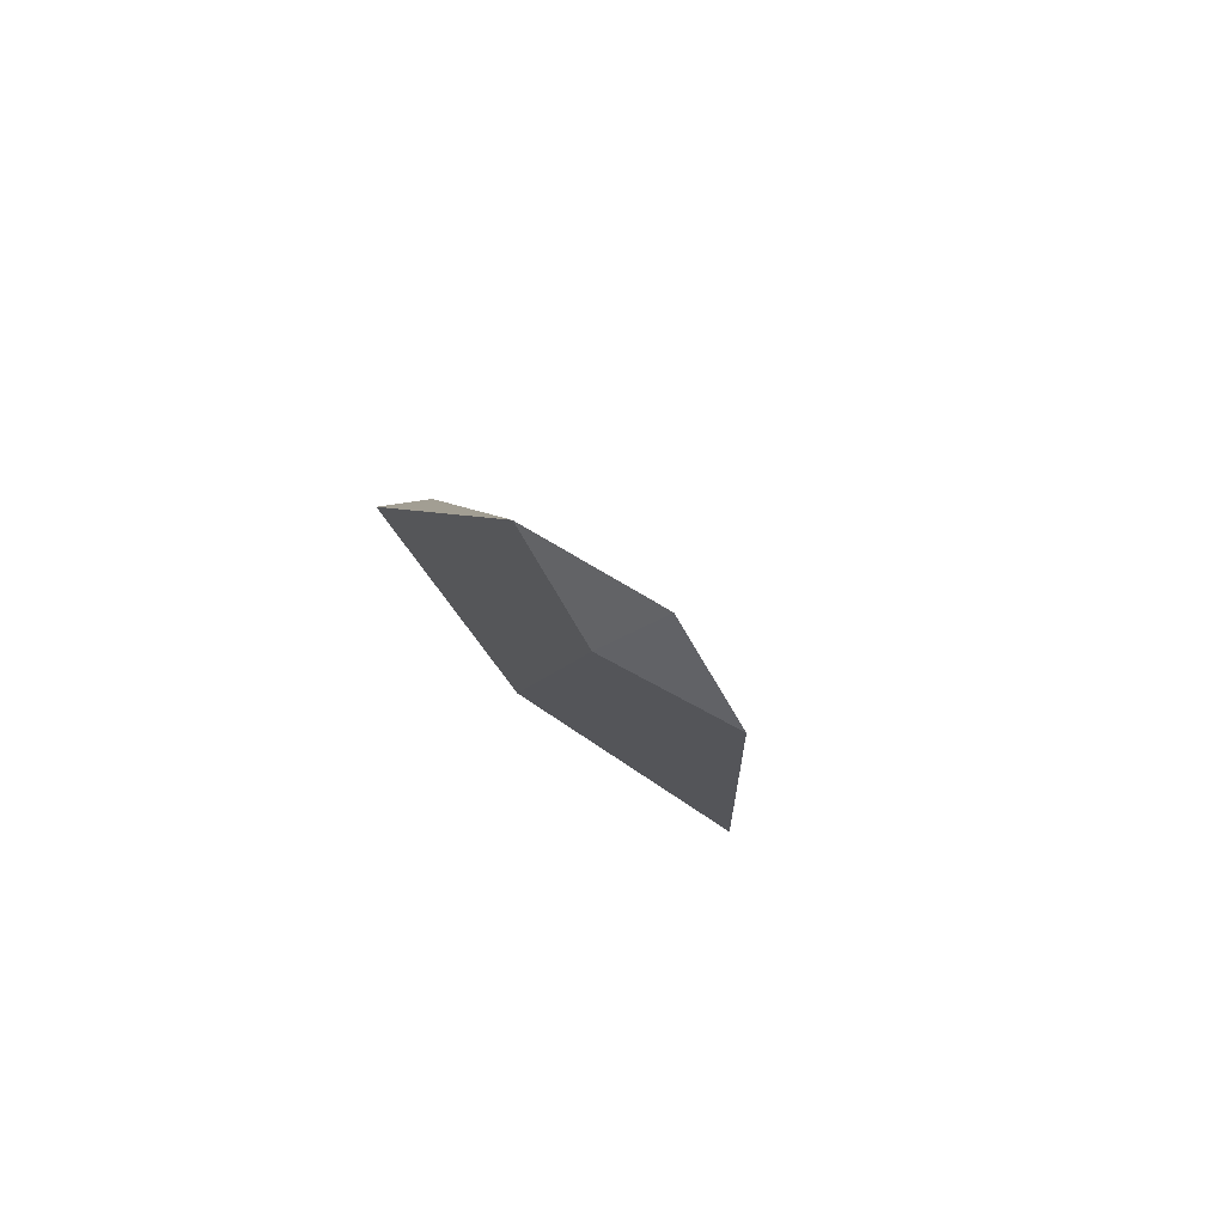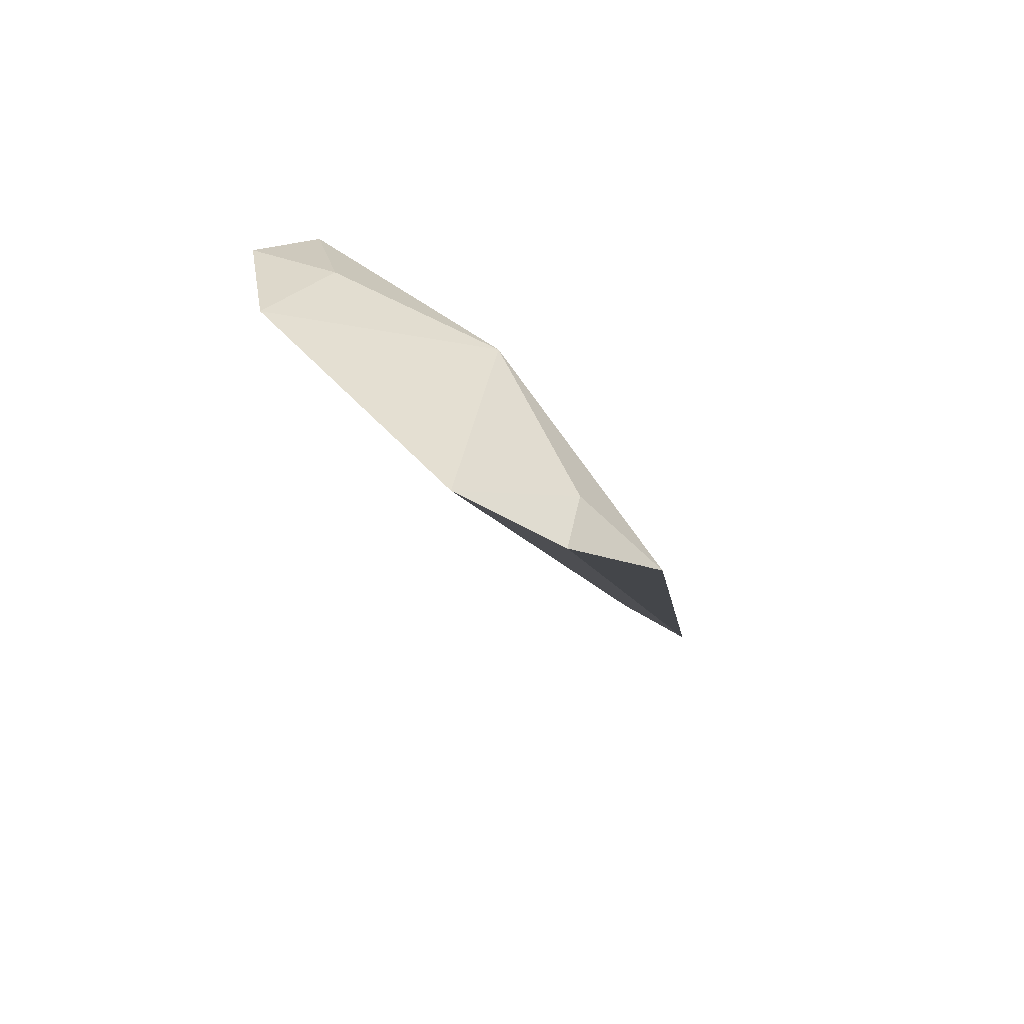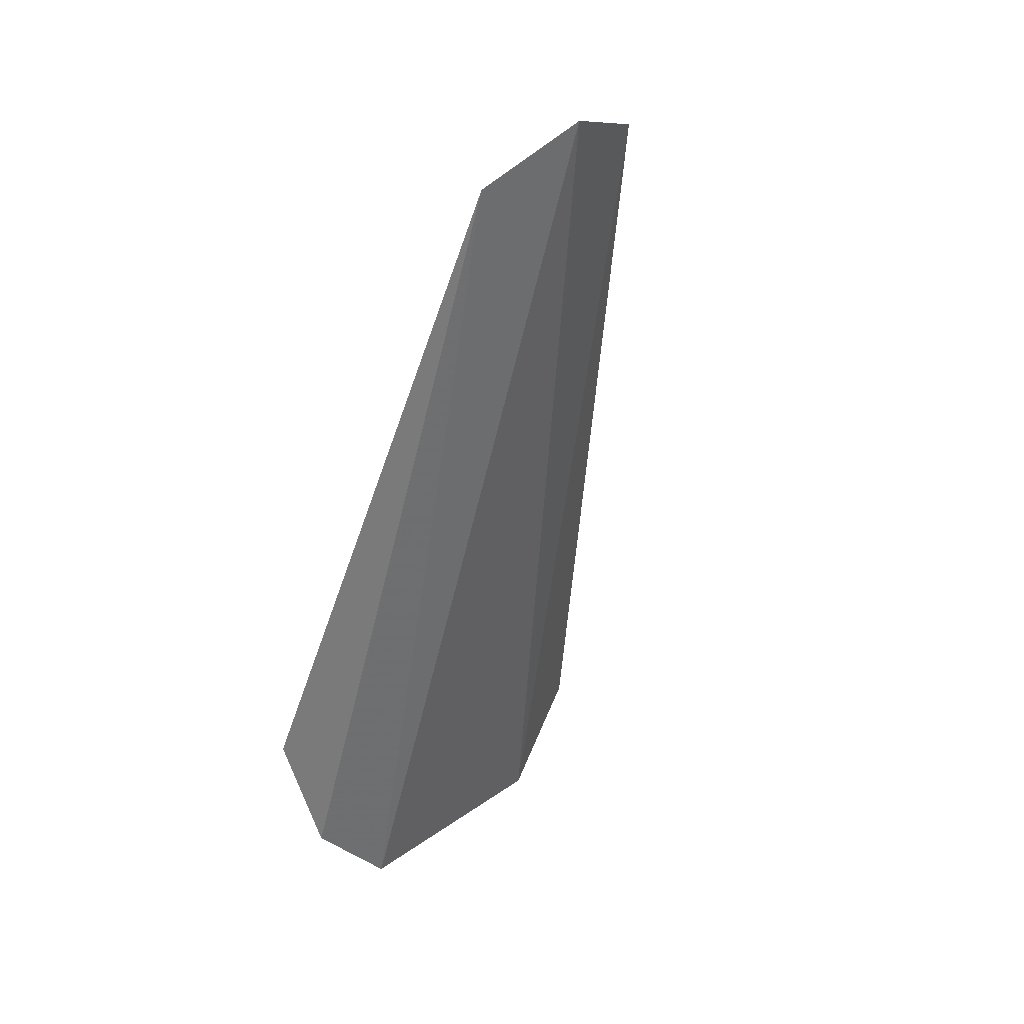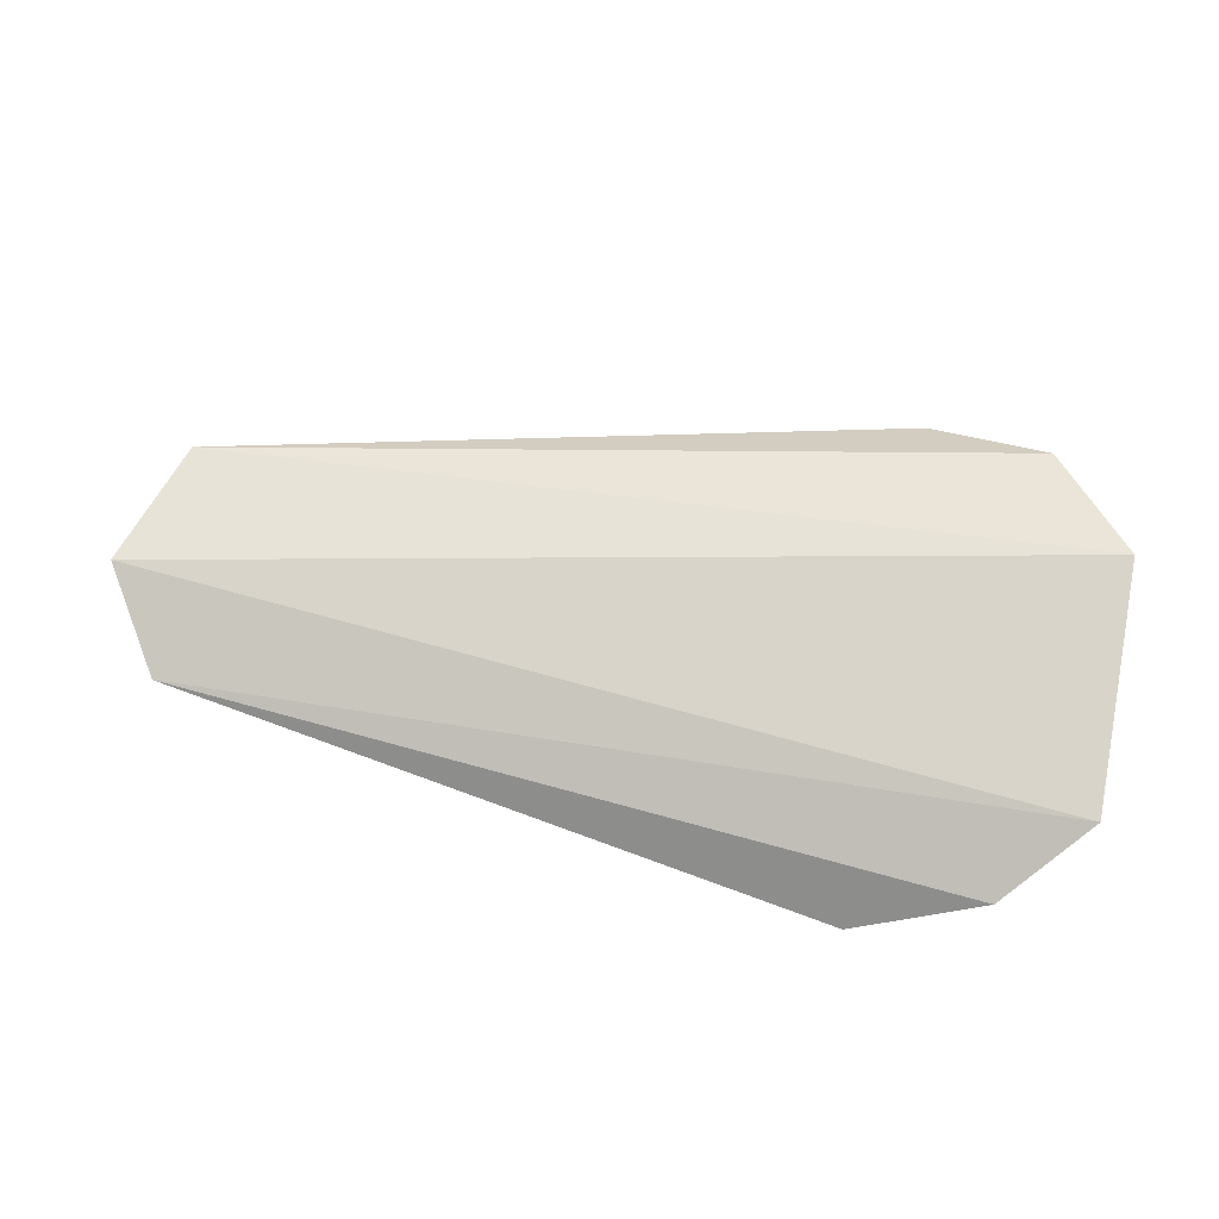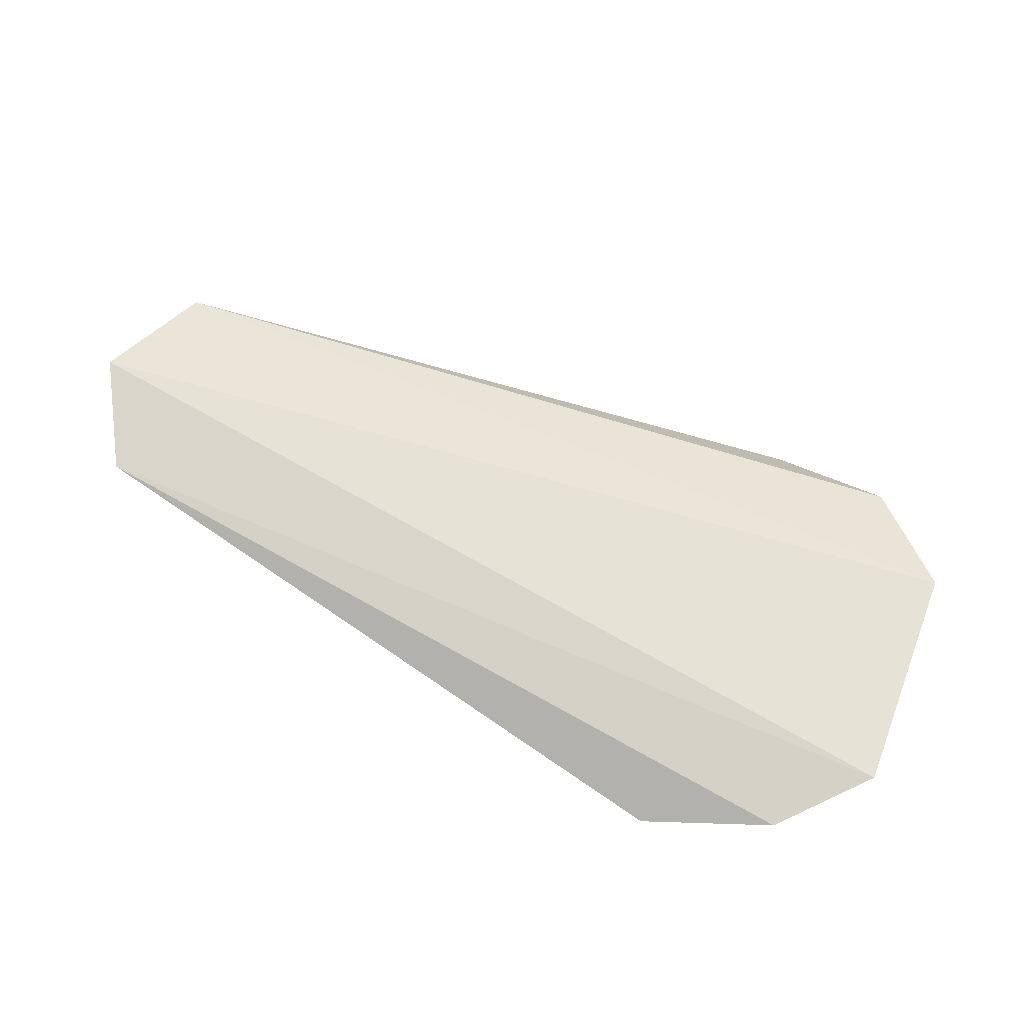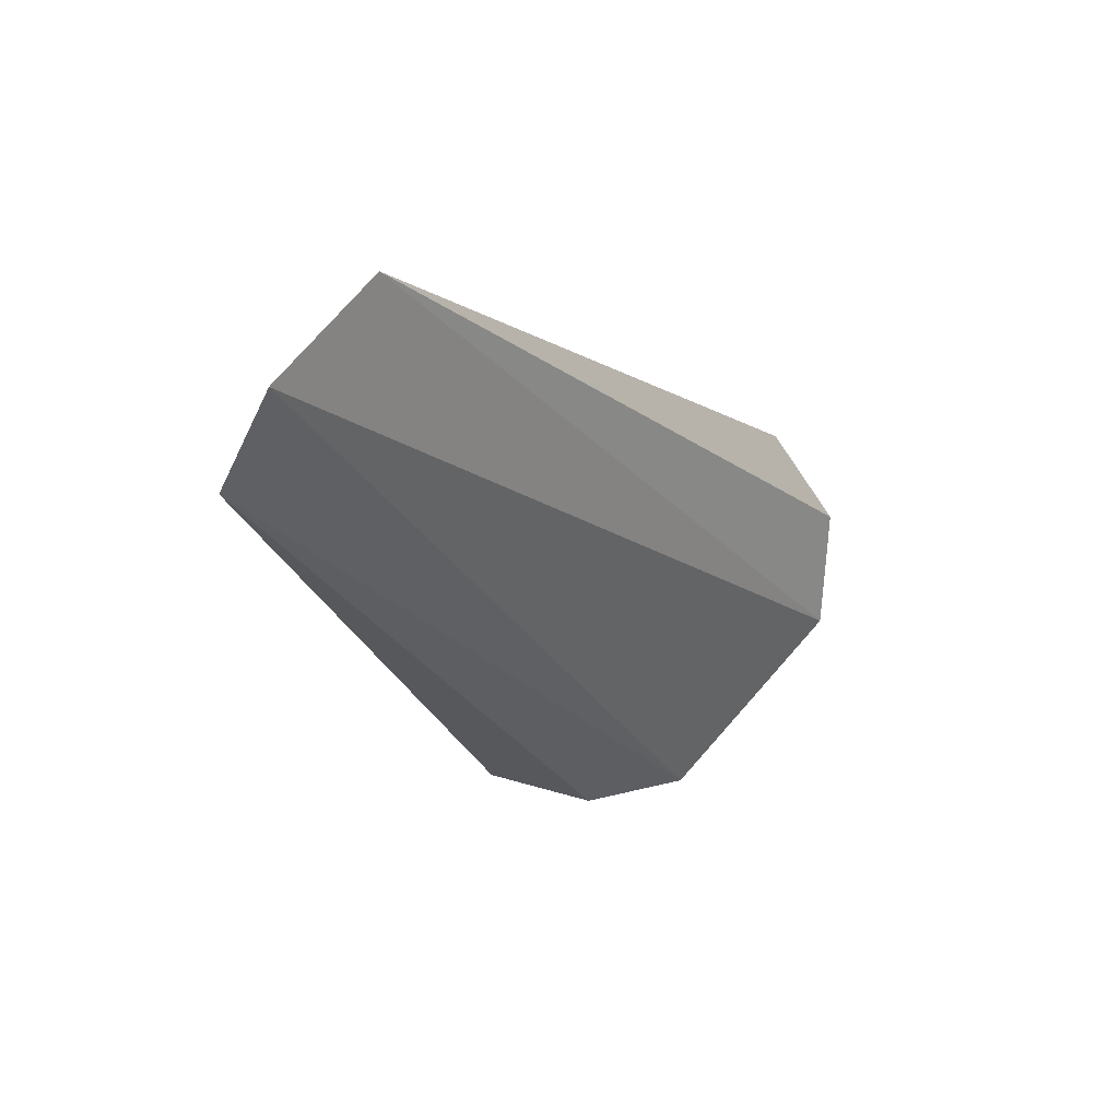
<metadata>
{"format":"obj","ext":"obj","renderer":"f3d","projection":"perspective","resolution":1024,"background":"white","views":[{"elev":-9.2,"azim":-101.3,"up":"+Z"},{"elev":-22.3,"azim":99.5,"up":"+Y"},{"elev":-47.2,"azim":-107.1,"up":"+Y"},{"elev":-57.6,"azim":-12.3,"up":"+Y"},{"elev":-69.5,"azim":-28.9,"up":"+Y"},{"elev":-13.8,"azim":-68.5,"up":"+Y"}]}
</metadata>
<code>
v 0.01152 0.01153 0.1177
v 0.01318 0.009045 0.1169
v 0.008453 0.004557 0.1091
v -0.006956 0.008165 0.1098
v -0.008325 0.009754 0.1116
v 0.01298 0.004795 0.1128
v 0.009597 0.009597 0.1125
v -0.007148 0.0123 0.1133
v 0.01122 0.004116 0.1108
v -0.006269 0.01075 0.1112
v 0.01096 0.01112 0.1159
v 0.01033 0.005623 0.1106
v 0.009045 0.01318 0.1169
f 6 5 4
f 6 2 5
f 7 2 6
f 8 5 2
f 8 2 1
f 9 6 4
f 9 4 3
f 10 7 3
f 10 3 4
f 10 4 5
f 10 5 8
f 11 1 2
f 11 2 7
f 12 7 6
f 12 6 9
f 12 9 3
f 12 3 7
f 13 10 8
f 13 7 10
f 13 11 7
f 13 8 1
f 13 1 11

</code>
